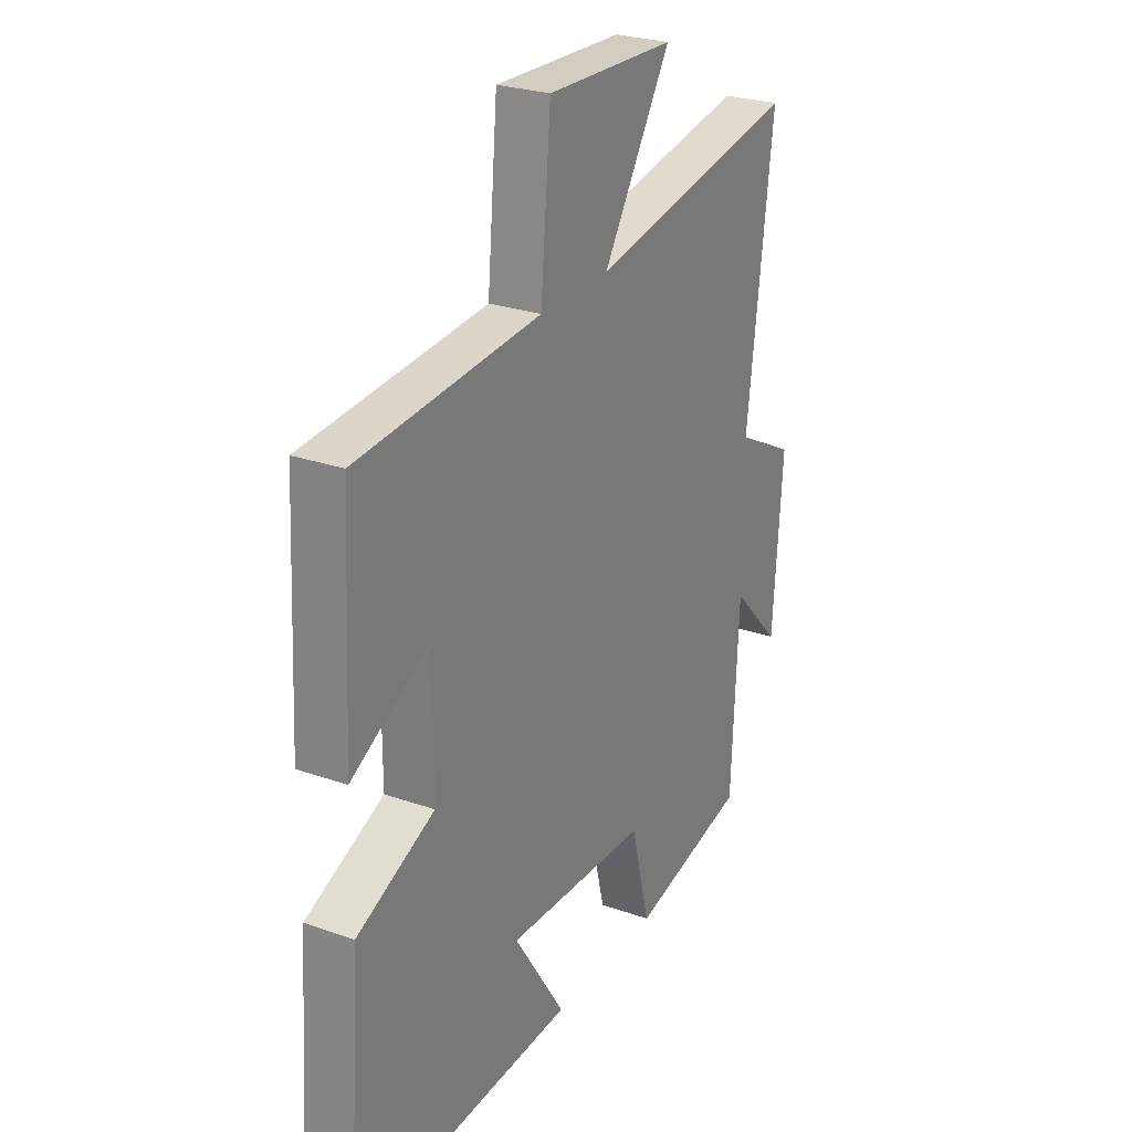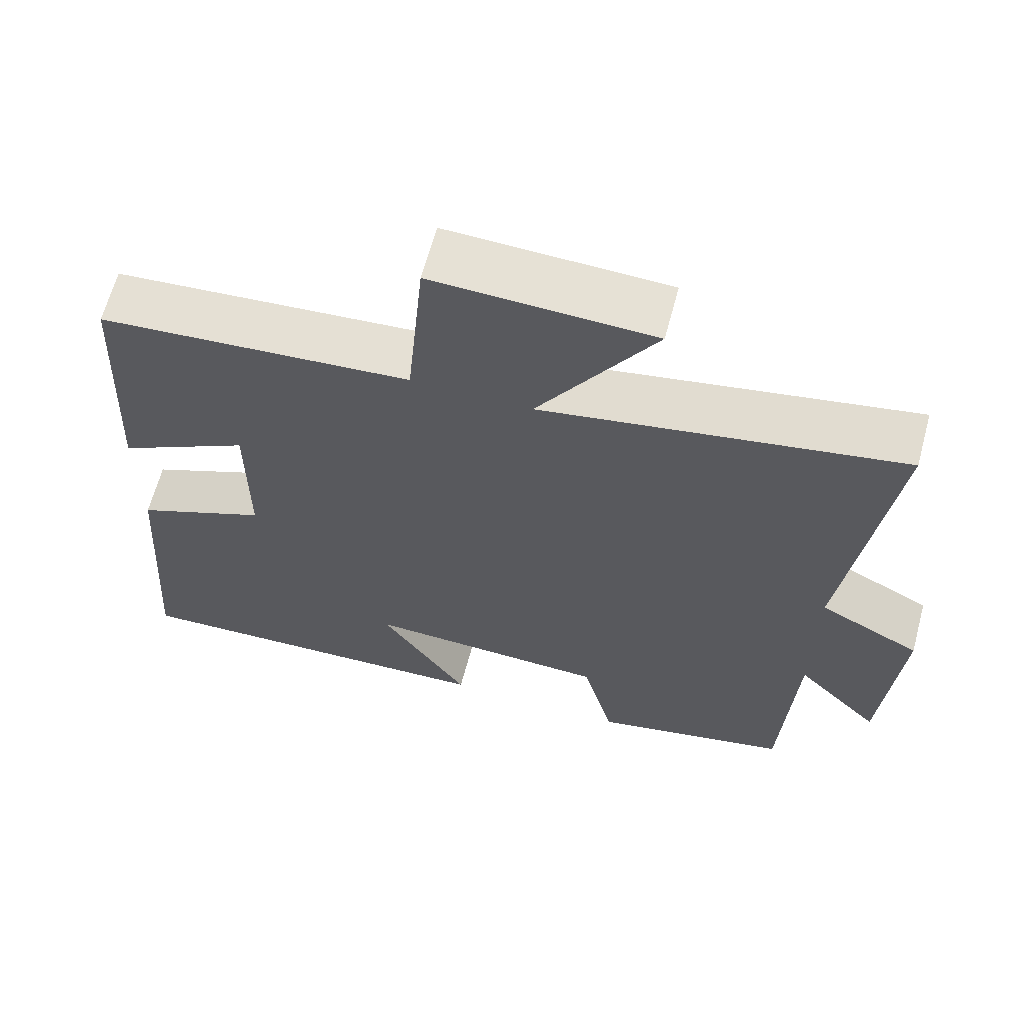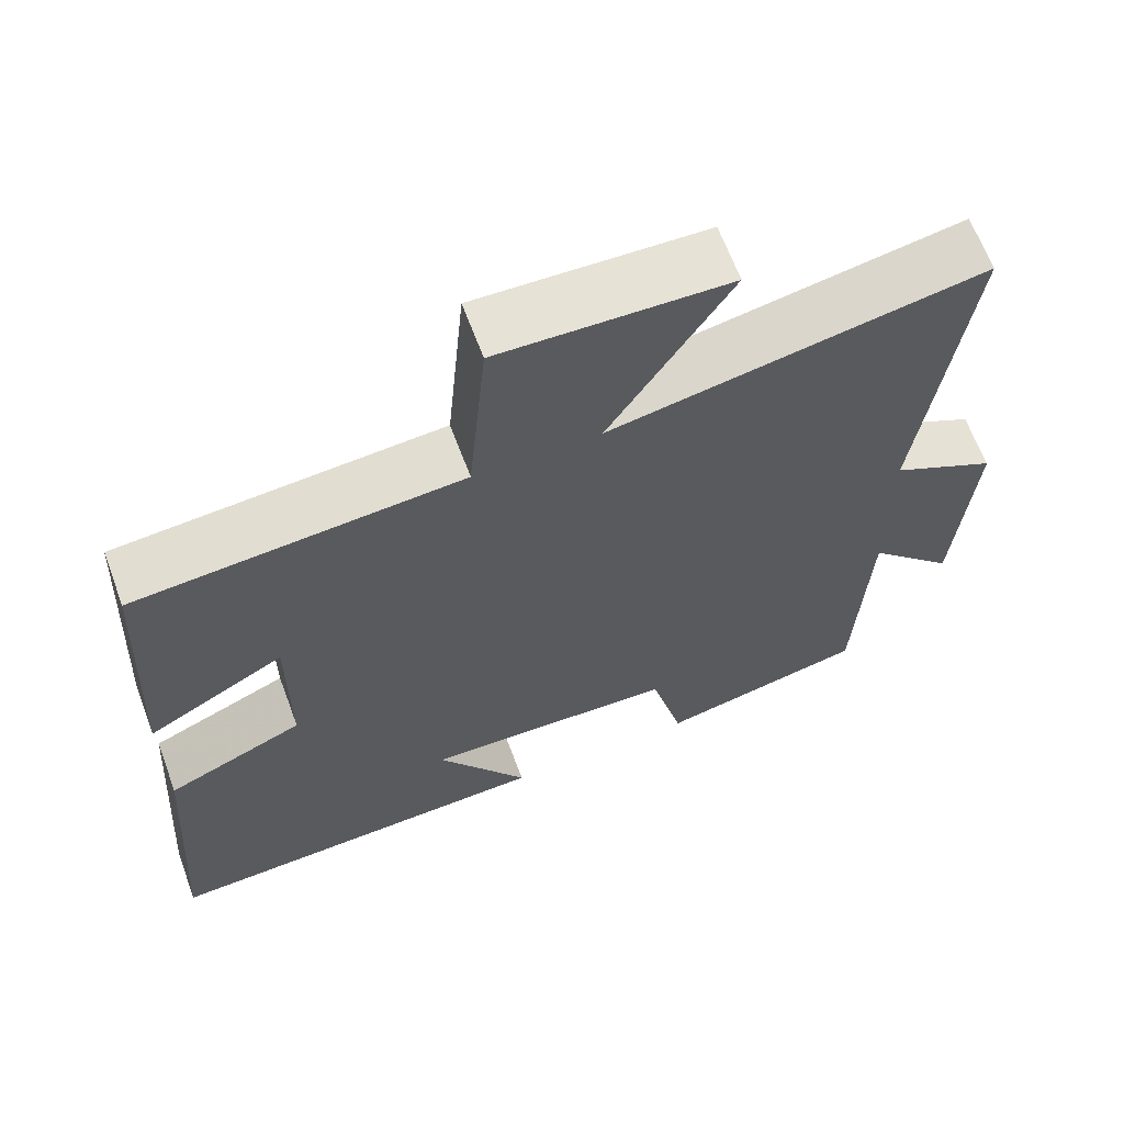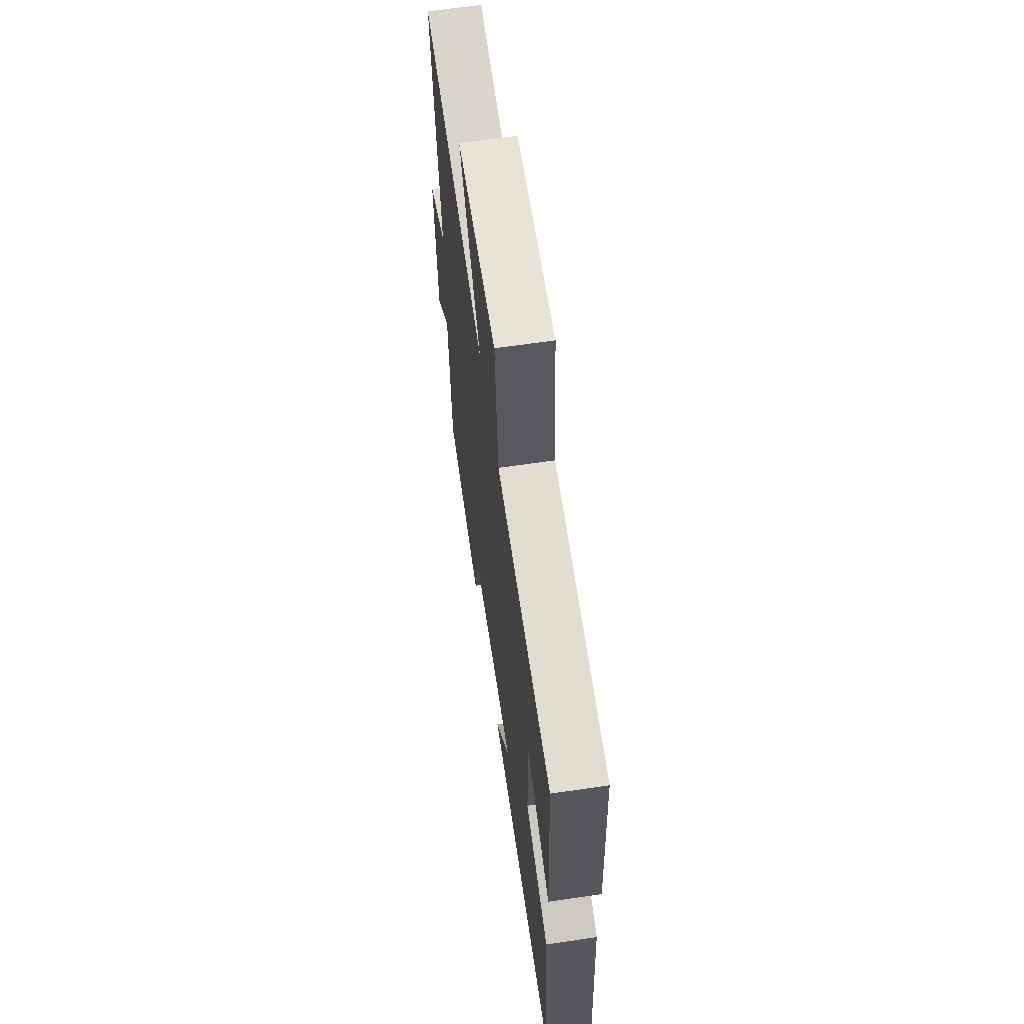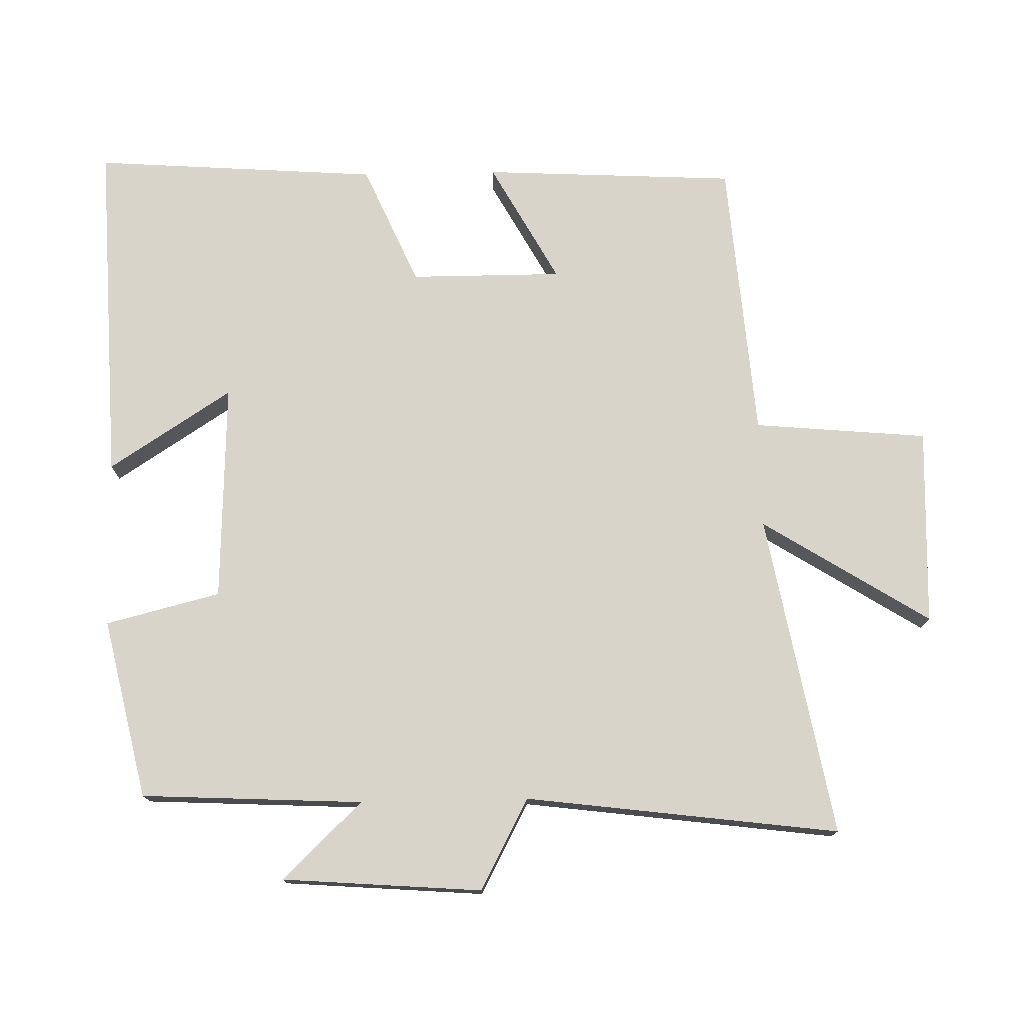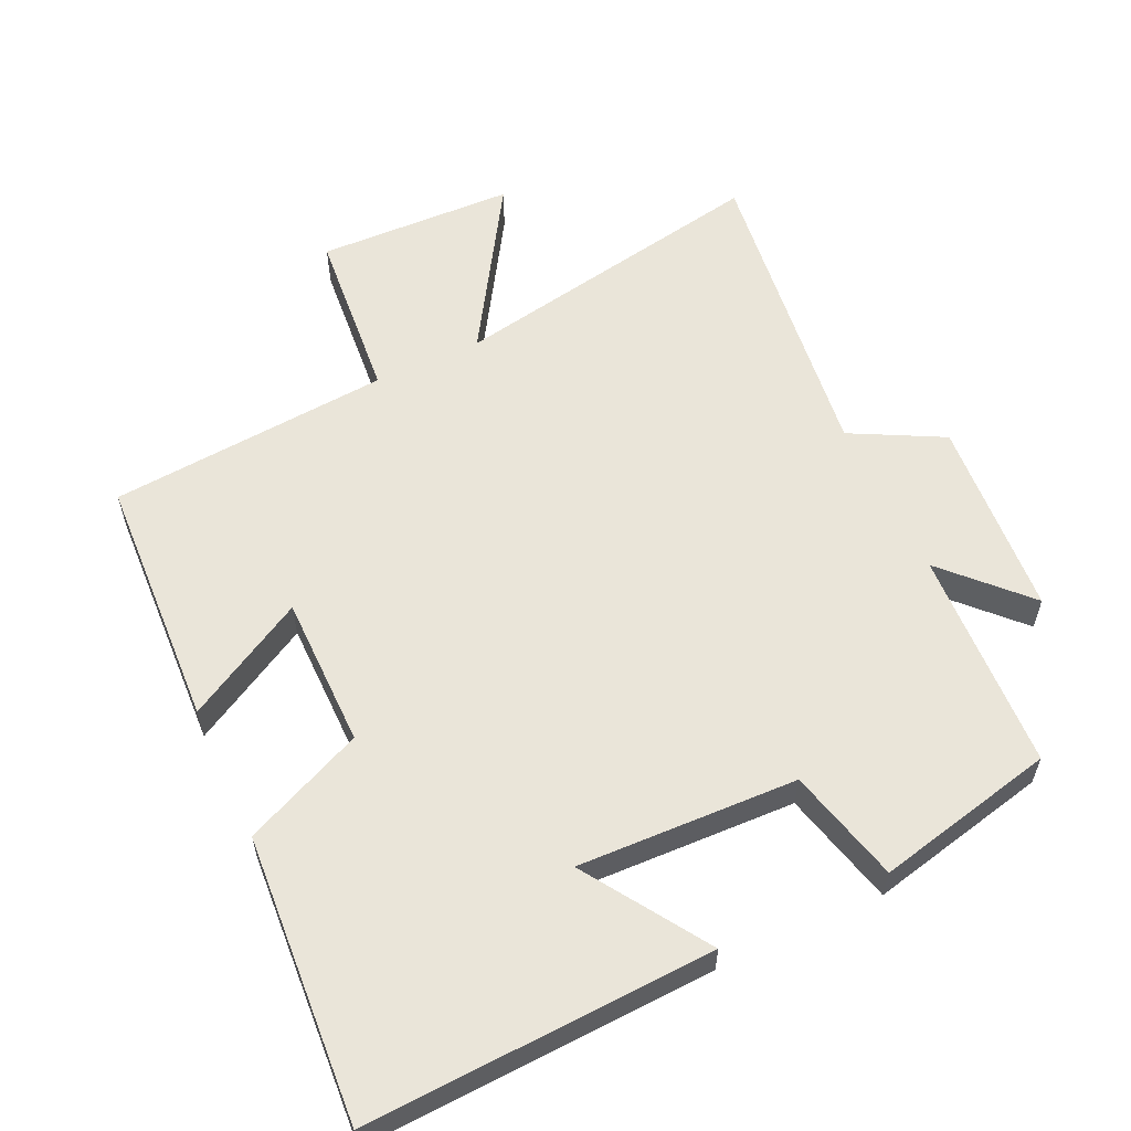
<metadata>
{"format":"obj","ext":"obj","renderer":"f3d","projection":"perspective","resolution":1024,"background":"white","views":[{"elev":26.3,"azim":119.0,"up":"+Z"},{"elev":64.4,"azim":-165.0,"up":"+Z"},{"elev":64.8,"azim":159.6,"up":"+Z"},{"elev":64.2,"azim":81.5,"up":"+Z"},{"elev":75.7,"azim":-91.2,"up":"+Y"},{"elev":58.2,"azim":154.9,"up":"+Y"}]}
</metadata>
<code>
v -0.558 0.07 0.587
v -0.088 0.07 0.5
v -0.241 0.07 0.744
v 0.047 0.07 0.754
v 0.07 0.07 0.5
v 0.481 0.07 0.467
v 0.5 0.07 0.097
v 0.325 0.07 0.194
v 0.325 0.07 -0.028
v 0.5 0.07 -0.105
v 0.529 0.07 -0.522
v 0.024 0.07 -0.5
v 0.14 0.07 -0.321
v -0.18 0.07 -0.333
v -0.222 0.07 -0.5
v -0.484 0.07 -0.441
v -0.5 0.07 -0.117
v -0.611 0.07 -0.233
v -0.633 0.07 0.059
v -0.5 0.07 0.129
v -0.558 0 0.587
v -0.088 0 0.5
v -0.241 0 0.744
v 0.047 0 0.754
v 0.07 0 0.5
v 0.481 0 0.467
v 0.5 0 0.097
v 0.325 0 0.194
v 0.325 0 -0.028
v 0.5 0 -0.105
v 0.529 0 -0.522
v 0.024 0 -0.5
v 0.14 0 -0.321
v -0.18 0 -0.333
v -0.222 0 -0.5
v -0.484 0 -0.441
v -0.5 0 -0.117
v -0.611 0 -0.233
v -0.633 0 0.059
v -0.5 0 0.129
f 17 18 19 20
f 15 16 17 20
f 14 15 20 1
f 13 14 1 2
f 10 11 12 13
f 9 10 13
f 8 9 13 2
f 5 6 7 8
f 5 8 2 3
f 3 4 5
f 40 39 38 37
f 40 37 36 35
f 21 40 35 34
f 22 21 34 33
f 33 32 31 30
f 33 30 29
f 22 33 29 28
f 28 27 26 25
f 23 22 28 25
f 25 24 23
f 1 21 22 2
f 2 22 23 3
f 3 23 24 4
f 4 24 25 5
f 5 25 26 6
f 6 26 27 7
f 7 27 28 8
f 8 28 29 9
f 9 29 30 10
f 10 30 31 11
f 11 31 32 12
f 12 32 33 13
f 13 33 34 14
f 14 34 35 15
f 15 35 36 16
f 16 36 37 17
f 17 37 38 18
f 18 38 39 19
f 19 39 40 20
f 20 40 21 1

</code>
